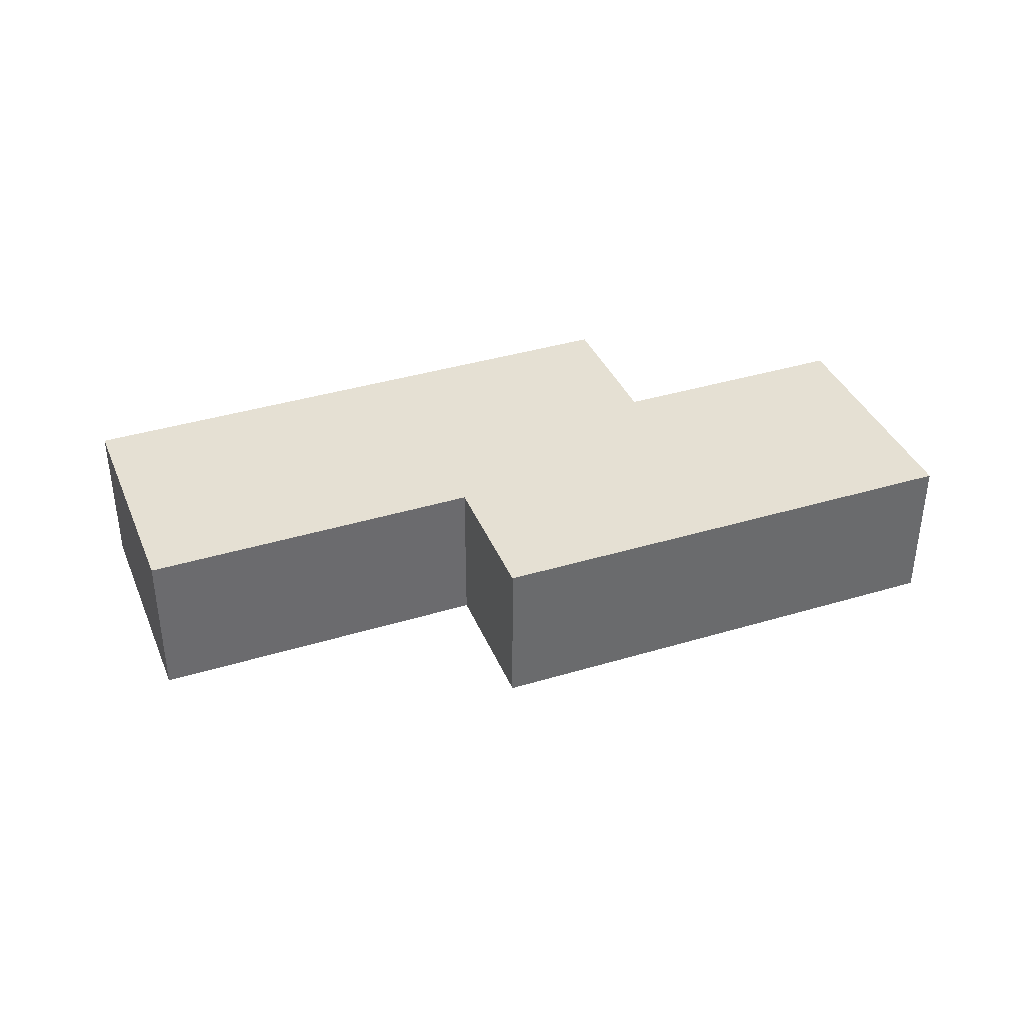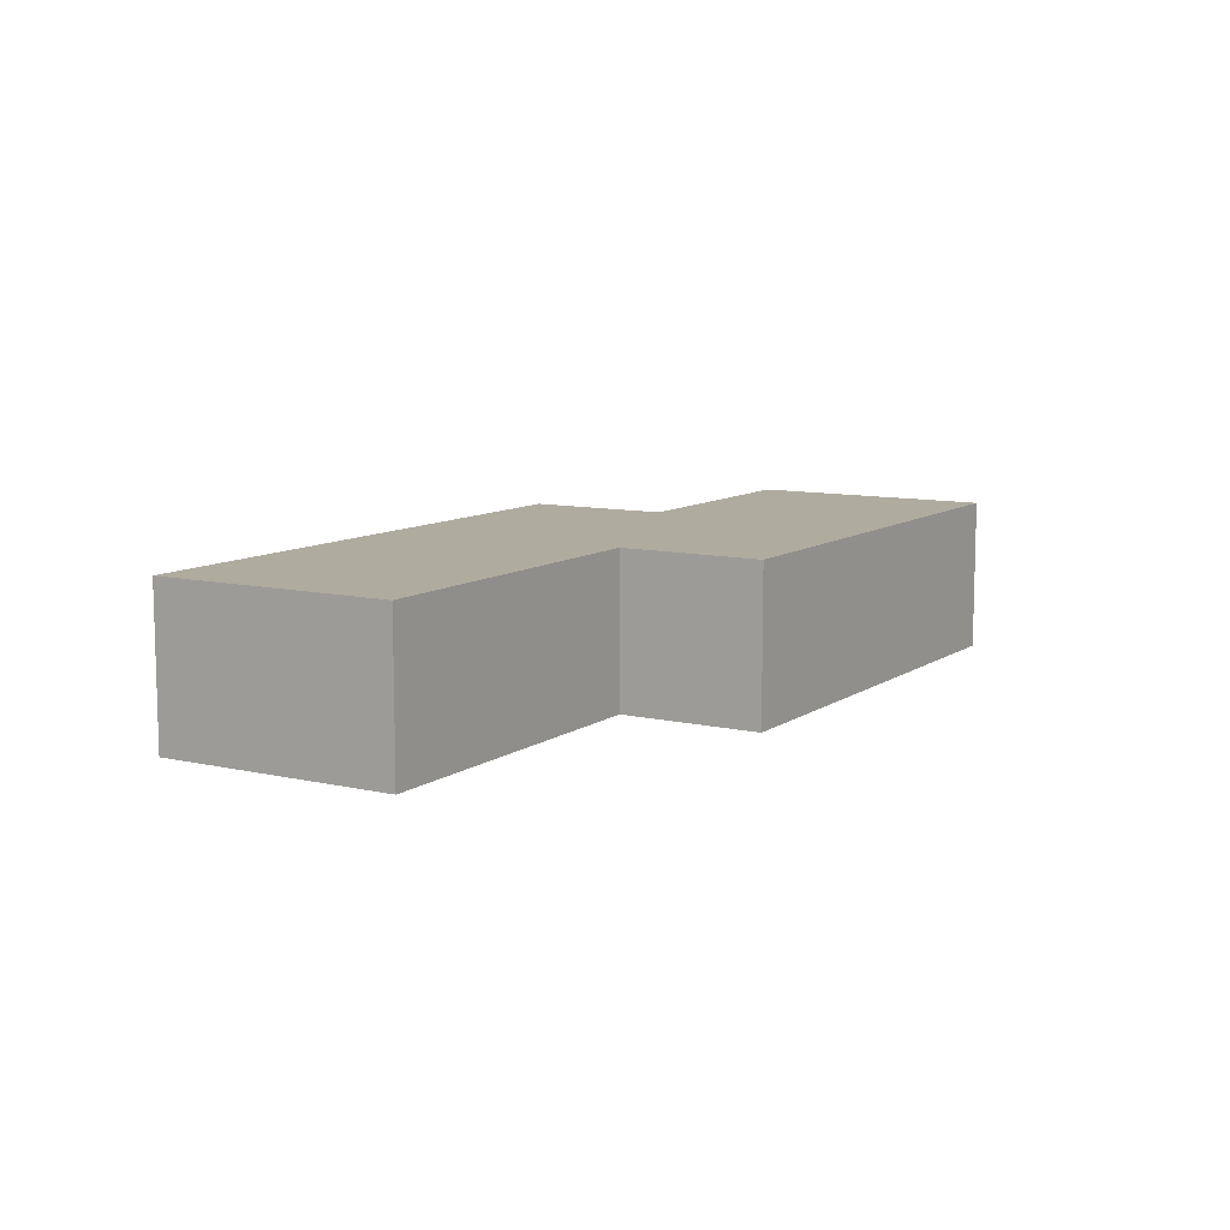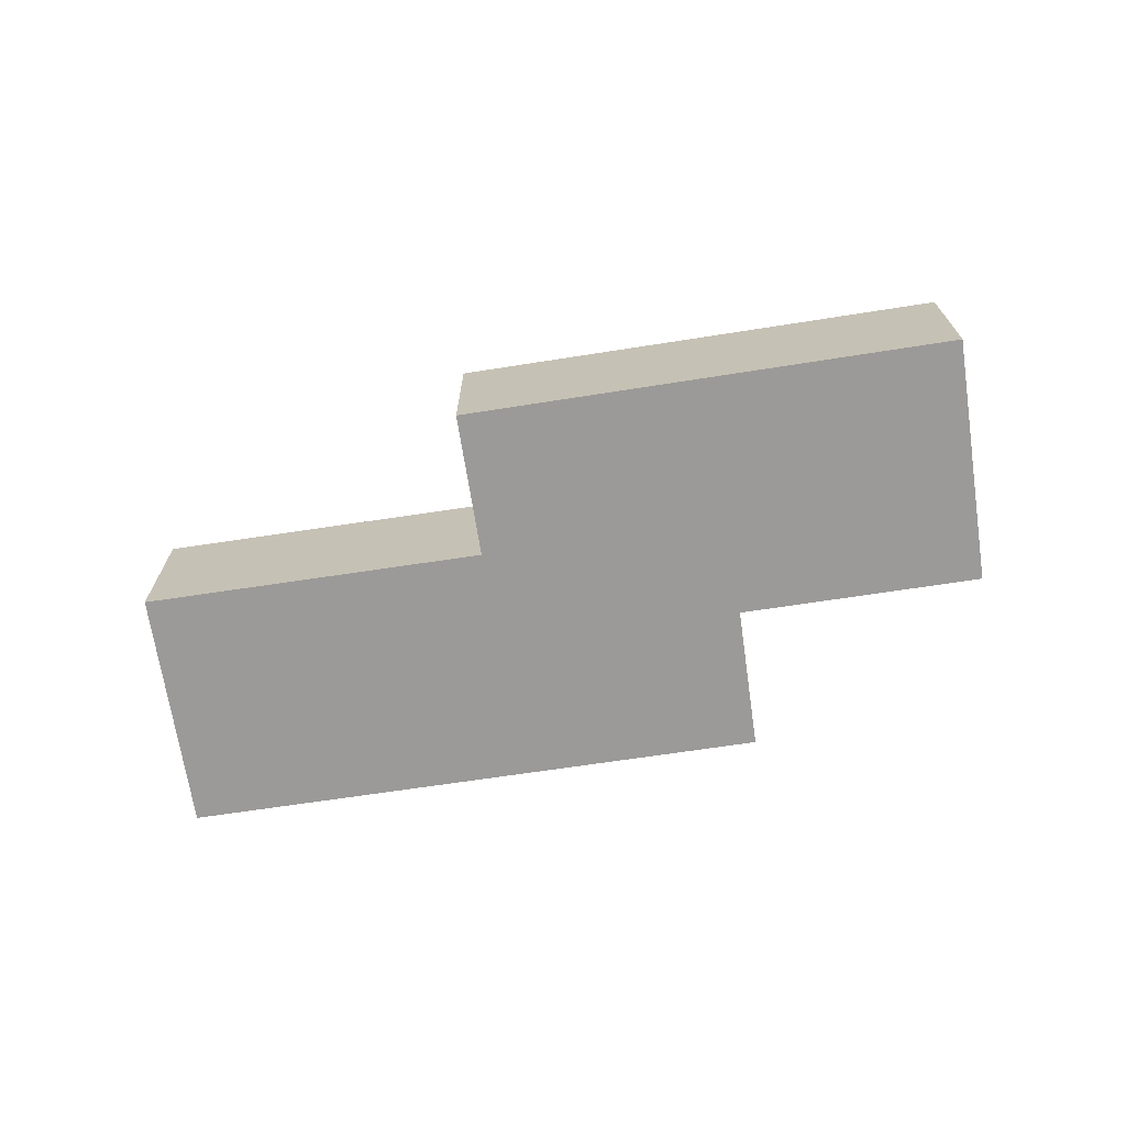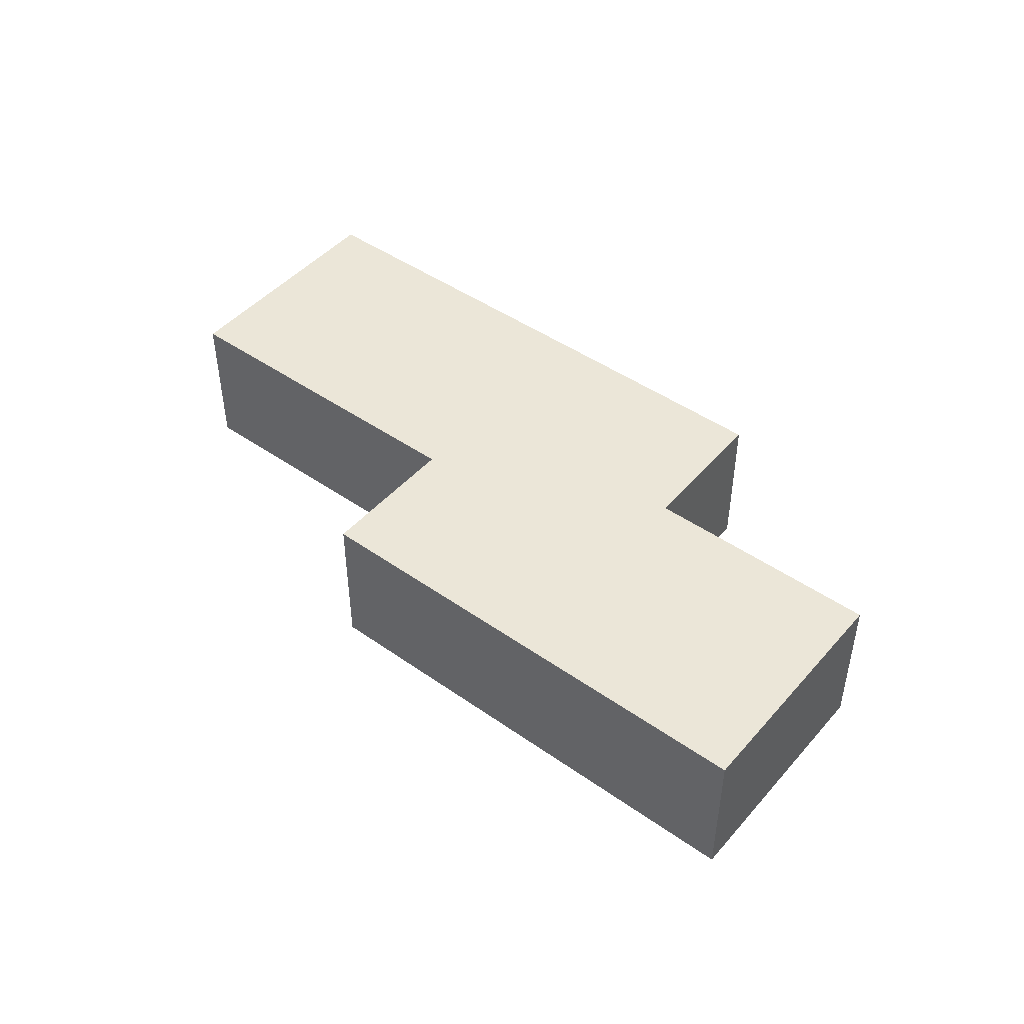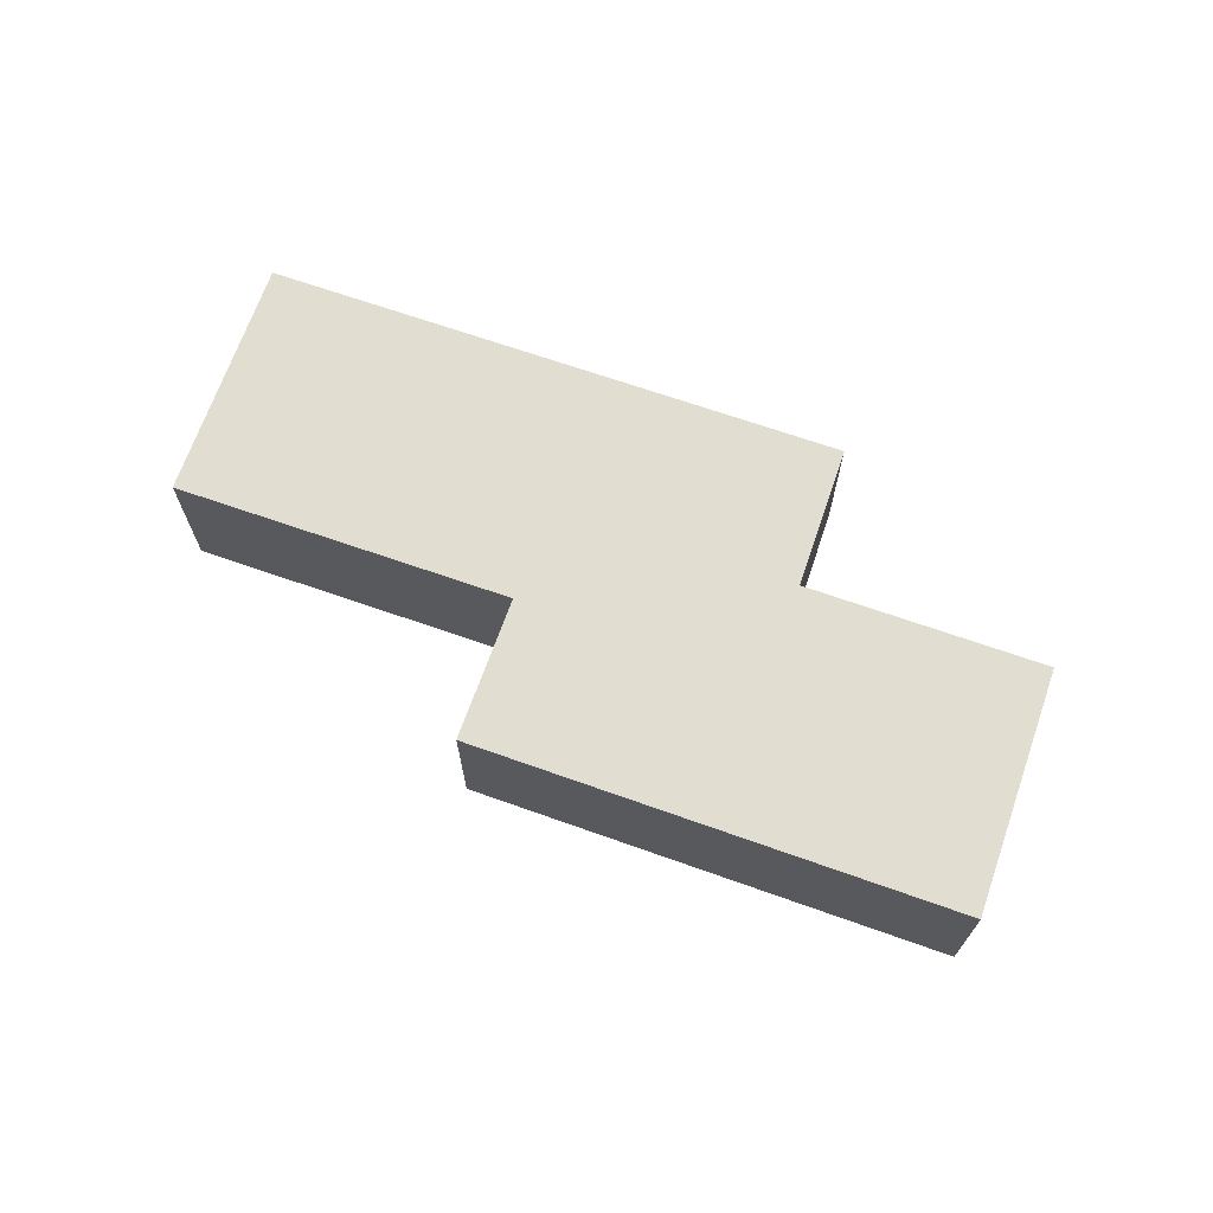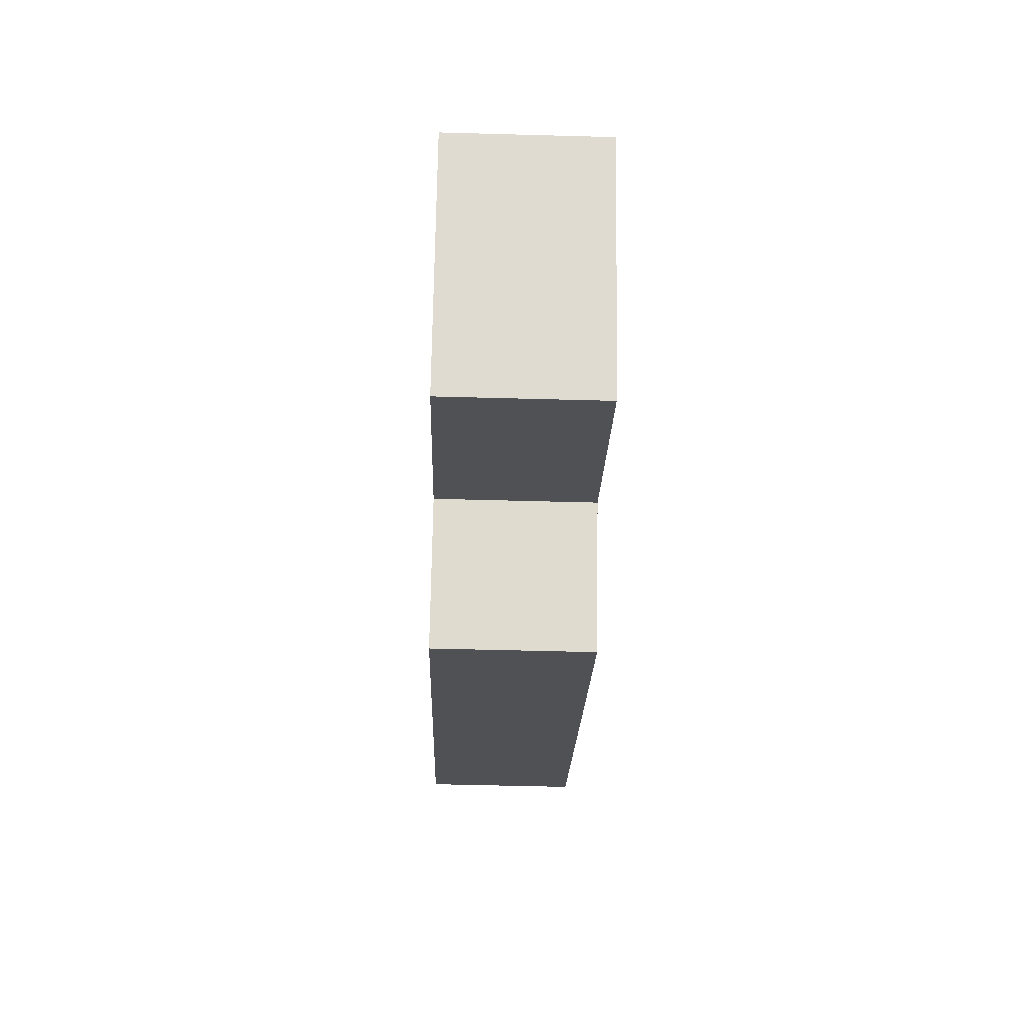
<metadata>
{"format":"obj","ext":"obj","renderer":"f3d","projection":"perspective","resolution":1024,"background":"white","views":[{"elev":37.9,"azim":11.1,"up":"+Y"},{"elev":9.7,"azim":-26.8,"up":"+Y"},{"elev":-69.3,"azim":40.9,"up":"+Y"},{"elev":46.3,"azim":70.8,"up":"+Y"},{"elev":68.6,"azim":51.6,"up":"+Y"},{"elev":-52.1,"azim":88.3,"up":"+Z"}]}
</metadata>
<code>
v  2.69 3.152 4.25
v  5.849 3.152 -3.698
v  0 3.152 1.93e-16
v  6.92 3.152 1.57
v  10.17 3.148 -6.43
v  8.536 3.152 0.547
v  8.61 3.152 0.5
v  8.663 3.152 0.584
v  10.19 3.149 3.03
v  11.78 3.148 -3.93
v  14.59 3.147 0.277
v  11.89 3.148 -3.999
v  16 3.148 -6.59
v  17.14 3.148 -4.778
v  18.71 3.148 -2.3
v  0 0 0
v  2.69 -2.602e-16 4.25
v  8.61 -3.062e-17 0.5
v  10.19 -1.855e-16 3.03
v  8.663 -3.576e-17 0.584
v  6.92 -9.613e-17 1.57
v  8.536 -3.349e-17 0.547
v  14.59 -1.696e-17 0.277
v  18.71 1.408e-16 -2.3
v  17.14 2.926e-16 -4.778
v  16 4.035e-16 -6.59
v  11.78 2.406e-16 -3.93
v  10.17 3.937e-16 -6.43
v  11.89 2.449e-16 -3.999
v  5.849 2.264e-16 -3.698
g defaultobject
f 1 2 3
f 2 1 4
f 2 4 5
f 5 4 6
f 5 6 7
f 5 7 8
f 5 8 9
f 5 9 10
f 10 9 11
f 10 11 12
f 12 11 13
f 13 11 14
f 14 11 15
f 16 1 3
f 1 16 17
f 18 8 7
f 8 18 9
f 9 18 19
f 19 18 20
f 17 4 1
f 4 17 21
f 4 21 6
f 6 21 22
f 6 22 7
f 7 22 18
f 19 11 9
f 11 19 23
f 11 23 15
f 15 23 24
f 24 14 15
f 14 24 13
f 13 24 25
f 13 25 26
f 27 5 10
f 5 27 28
f 26 12 13
f 12 26 29
f 12 29 10
f 10 29 27
f 2 16 3
f 16 2 30
f 30 2 5
f 30 5 28
f 23 25 24
f 25 23 26
f 26 23 29
f 29 23 19
f 29 19 27
f 27 19 28
f 28 19 20
f 28 20 18
f 28 18 30
f 30 18 22
f 30 22 21
f 30 21 17
f 30 17 16

</code>
